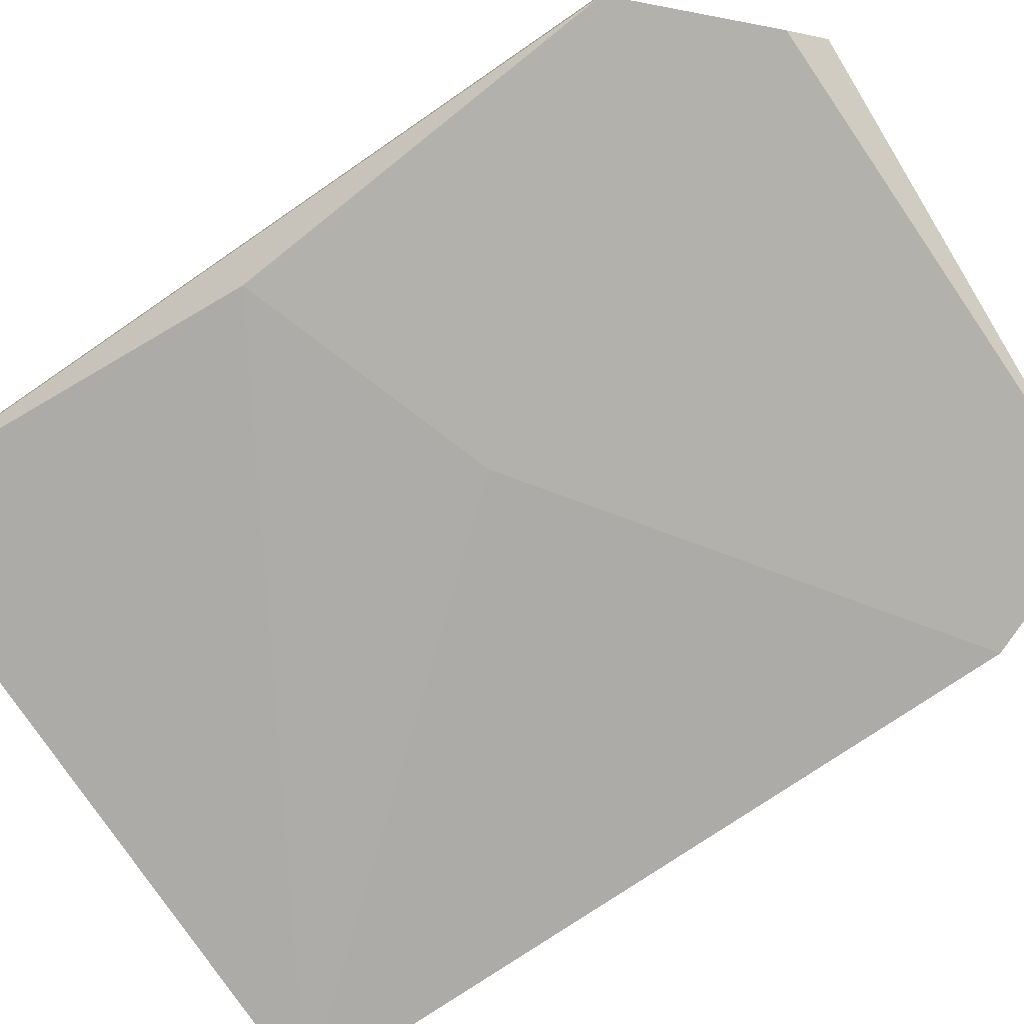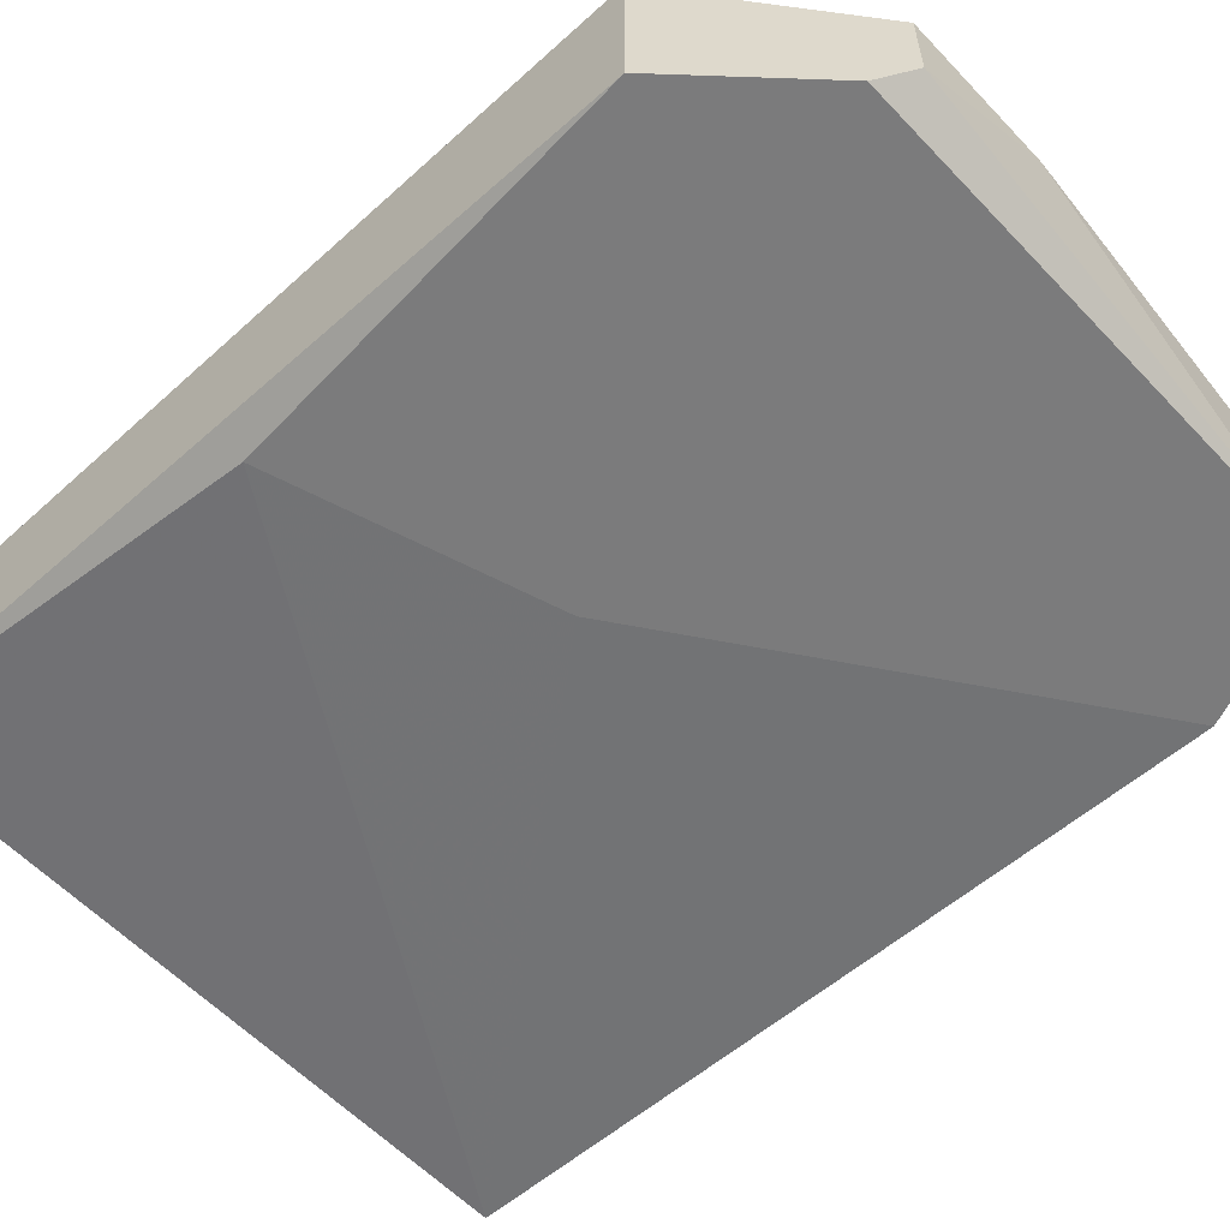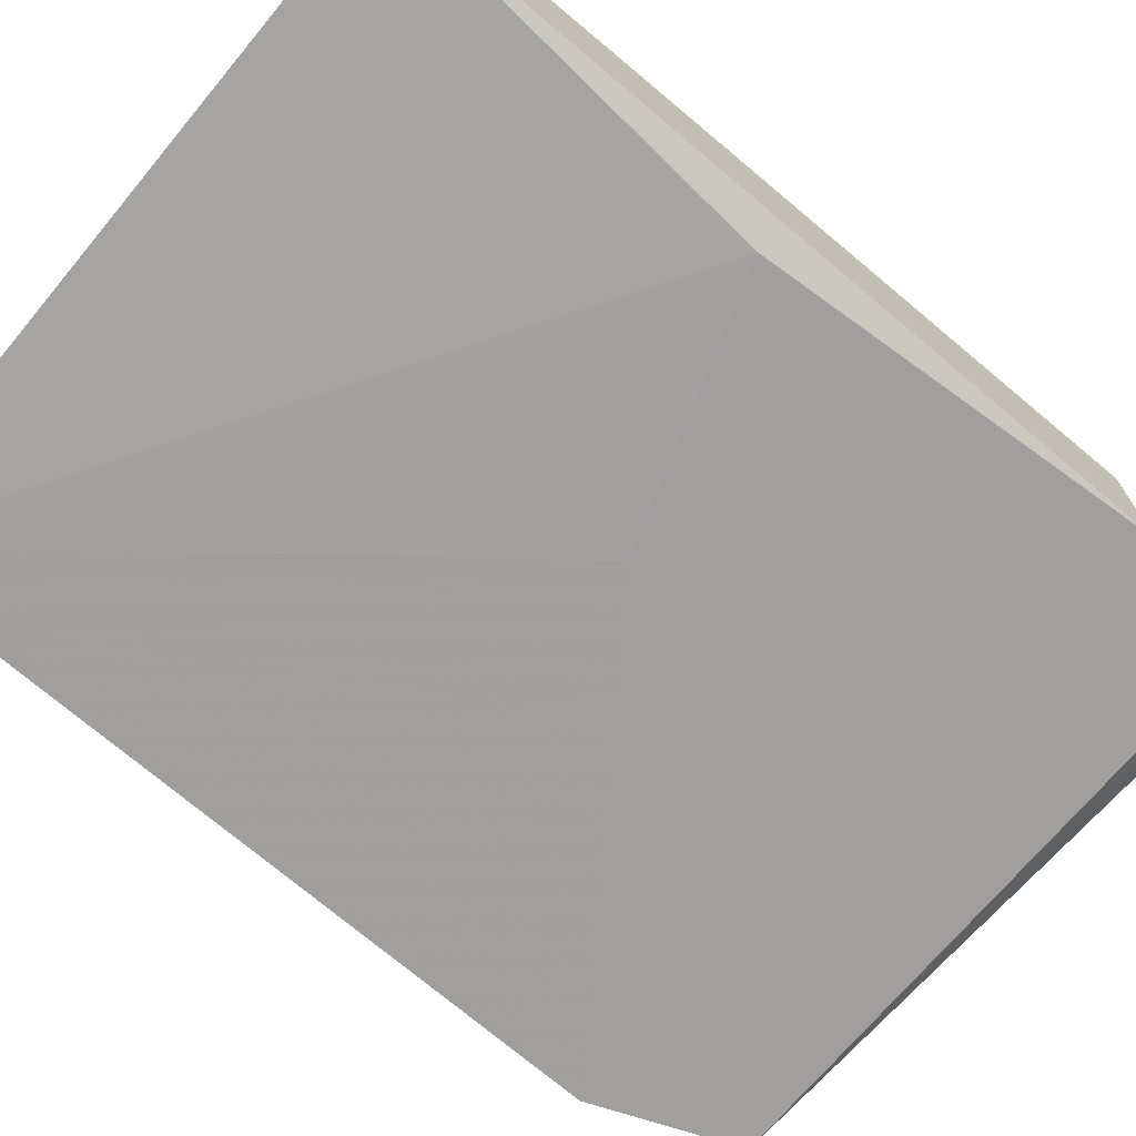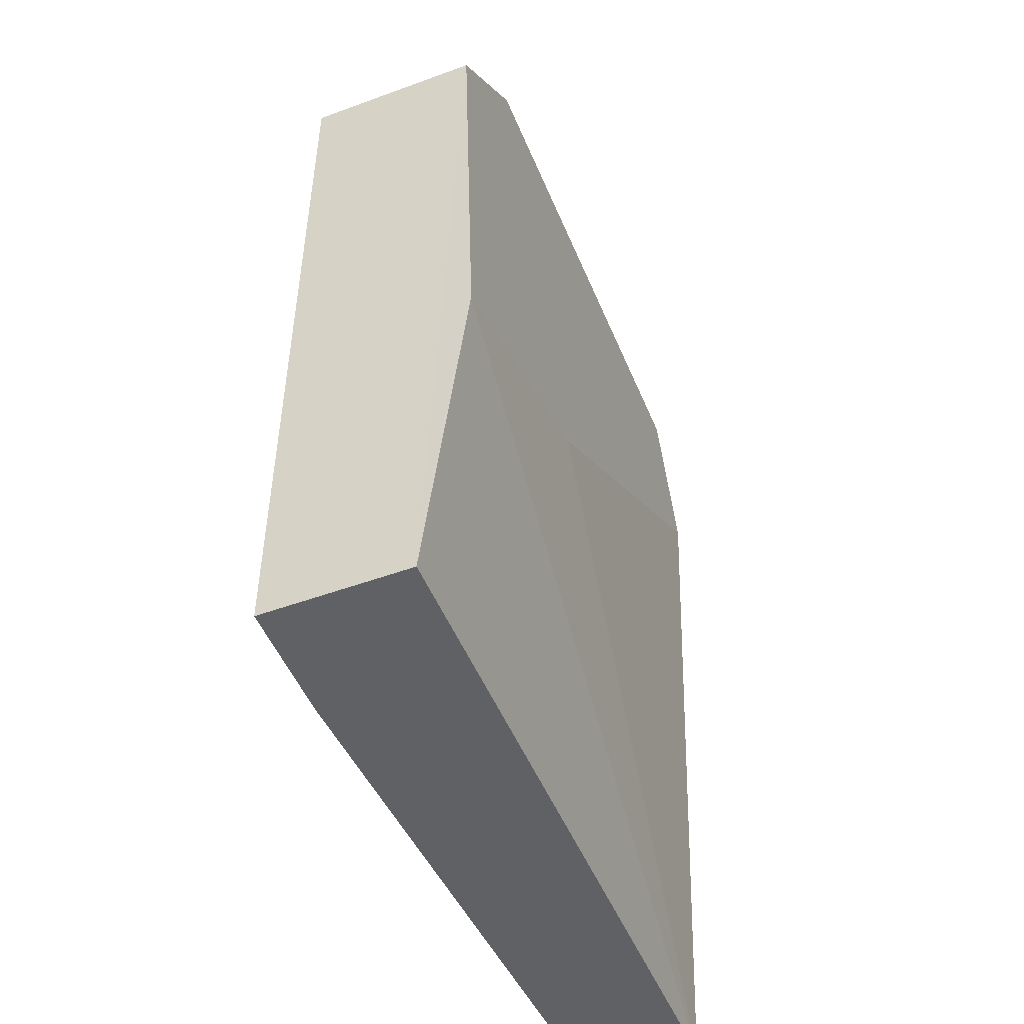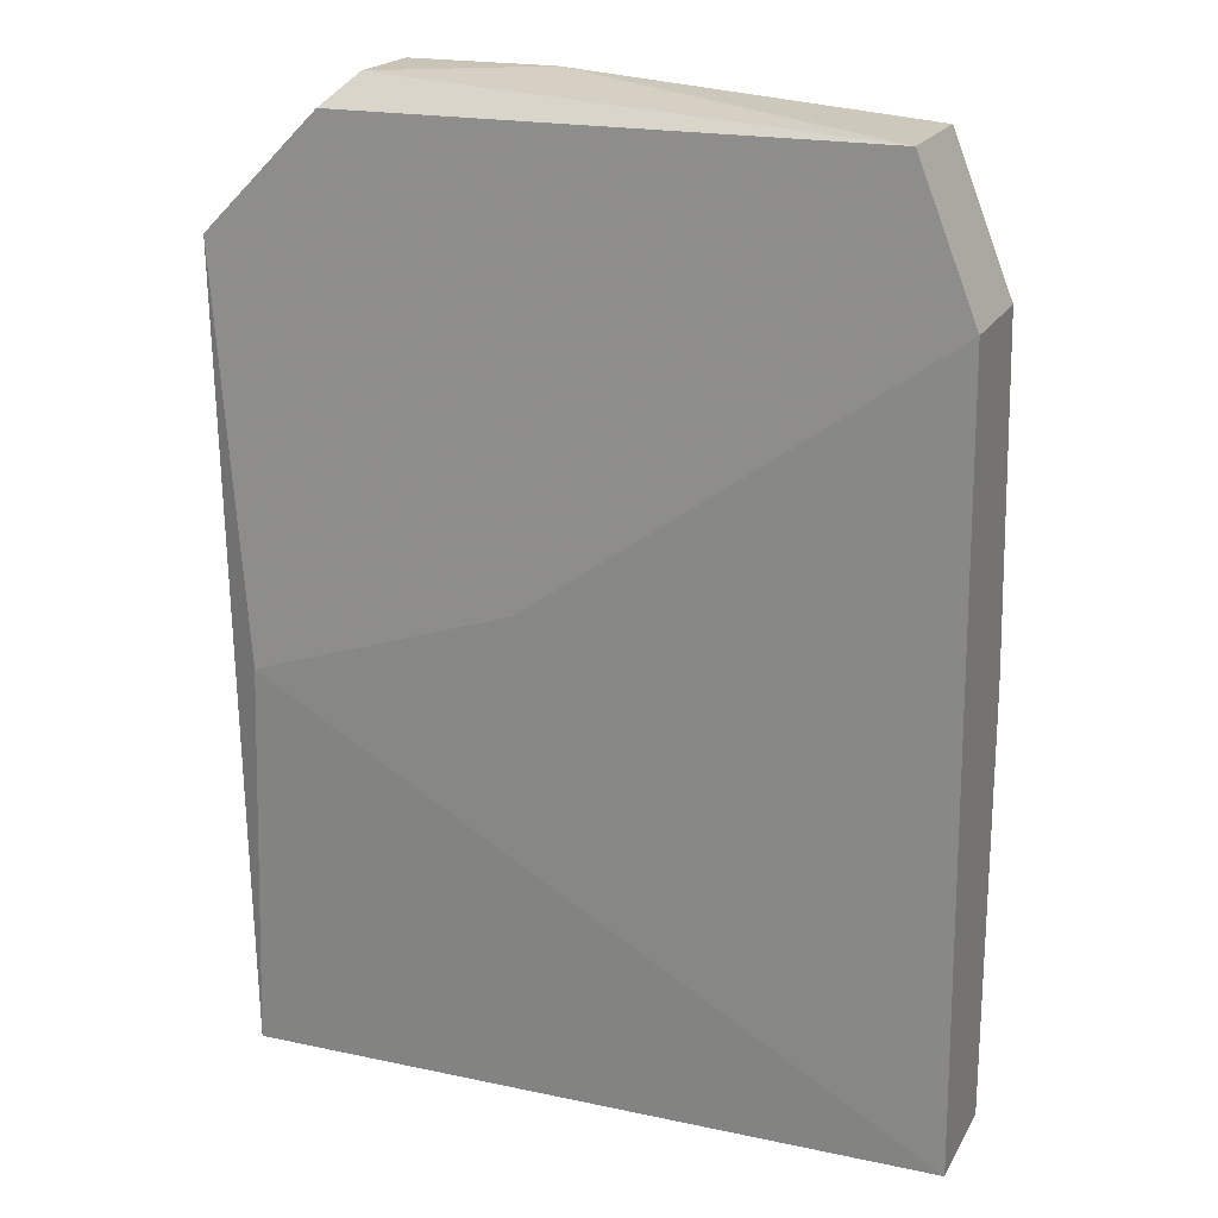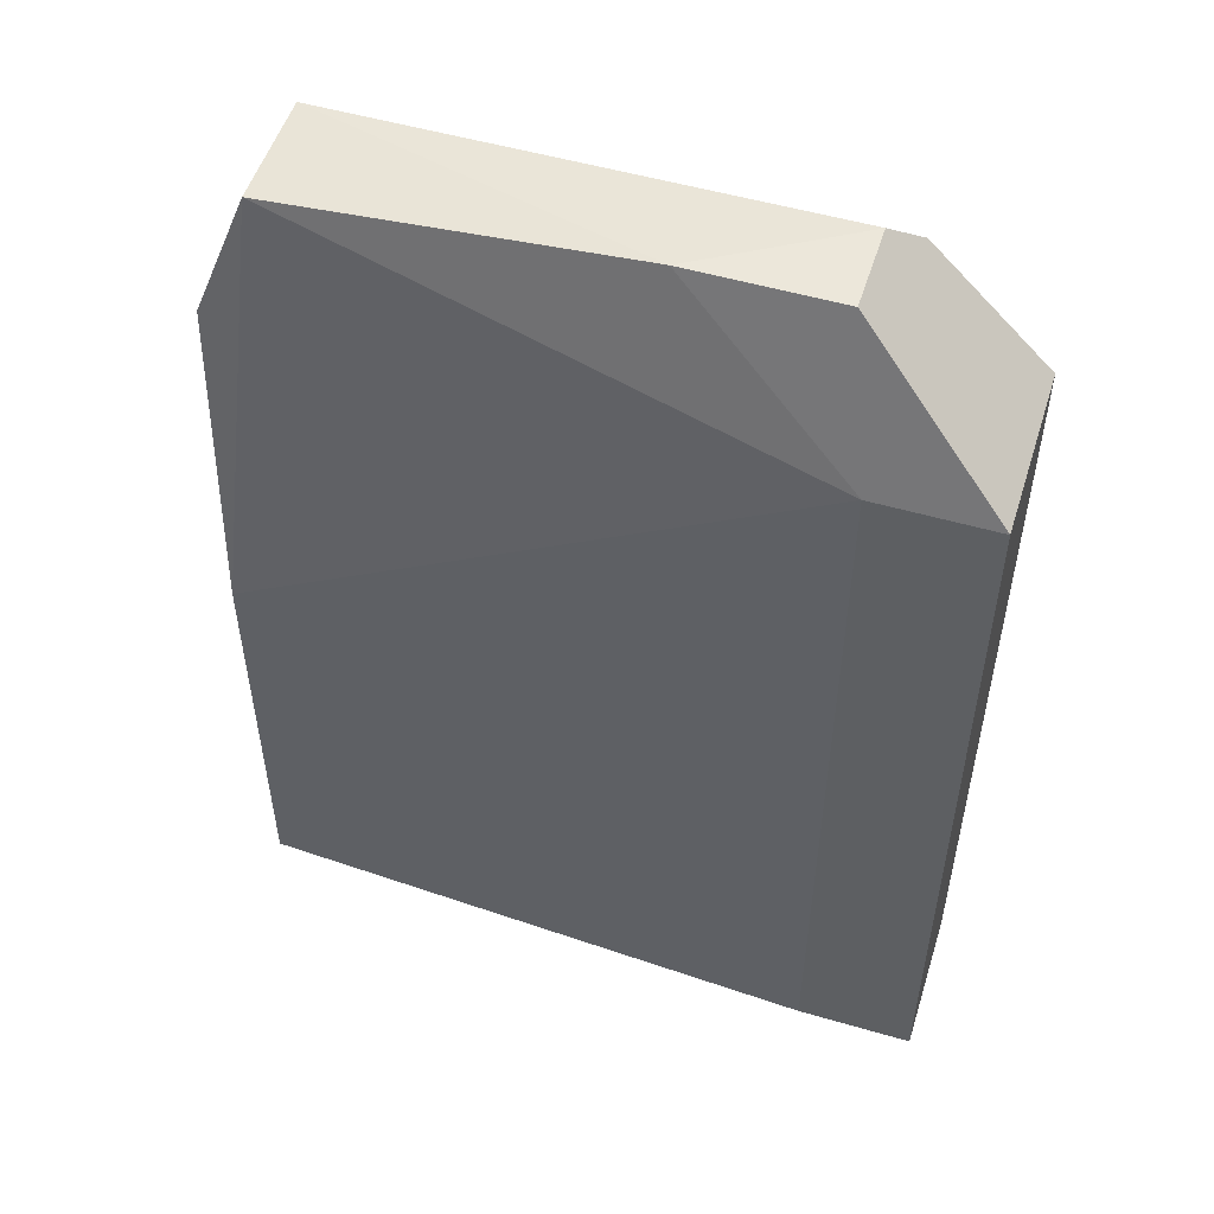
<metadata>
{"format":"obj","ext":"obj","renderer":"f3d","projection":"perspective","resolution":1024,"background":"white","views":[{"elev":-79.1,"azim":124.4,"up":"+Z"},{"elev":-58.5,"azim":133.0,"up":"+Z"},{"elev":-71.3,"azim":50.1,"up":"+Z"},{"elev":-50.0,"azim":112.0,"up":"+Y"},{"elev":19.9,"azim":-158.5,"up":"+Y"},{"elev":52.5,"azim":17.4,"up":"+Y"}]}
</metadata>
<code>
v 0.0228 0.02516 -0.01989
v 0.0228 0.02516 -0.0231
v 0.02119 0.02115 -0.01989
v 0.02119 0.02115 -0.0231
v 0.02119 -0.000492 -0.0223
v 0.02119 -0.000492 -0.01909
v 0.02119 0.01154 -0.01909
v 0.03642 0.02597 -0.0223
v 0.03642 0.02597 -0.01989
v 0.03963 0.01073 -0.0231
v 0.03242 0.01314 -0.0231
v 0.03242 0.02597 -0.01989
v 0.04044 -0.000492 -0.01829
v 0.04044 -0.000492 -0.0223
v 0.04044 0.02196 -0.01829
v 0.04044 0.02196 -0.0231
v 0.03723 0.02516 -0.0231
v 0.03723 -0.000492 -0.01829
v 0.03723 0.02196 -0.01829
f 19 9 12
f 6 5 14
f 6 14 13
f 14 15 13
f 5 6 4
f 8 15 16
f 15 14 16
f 4 16 10
f 14 5 10
f 16 14 10
f 4 6 7
f 4 1 2
f 16 4 2
f 13 15 19
f 7 6 19
f 1 7 19
f 15 8 9
f 19 15 9
f 6 13 18
f 19 6 18
f 13 19 18
f 1 4 3
f 7 1 3
f 4 7 3
f 8 16 17
f 2 8 17
f 16 2 17
f 5 4 11
f 4 10 11
f 10 5 11
f 8 2 12
f 2 1 12
f 1 19 12
f 9 8 12

</code>
